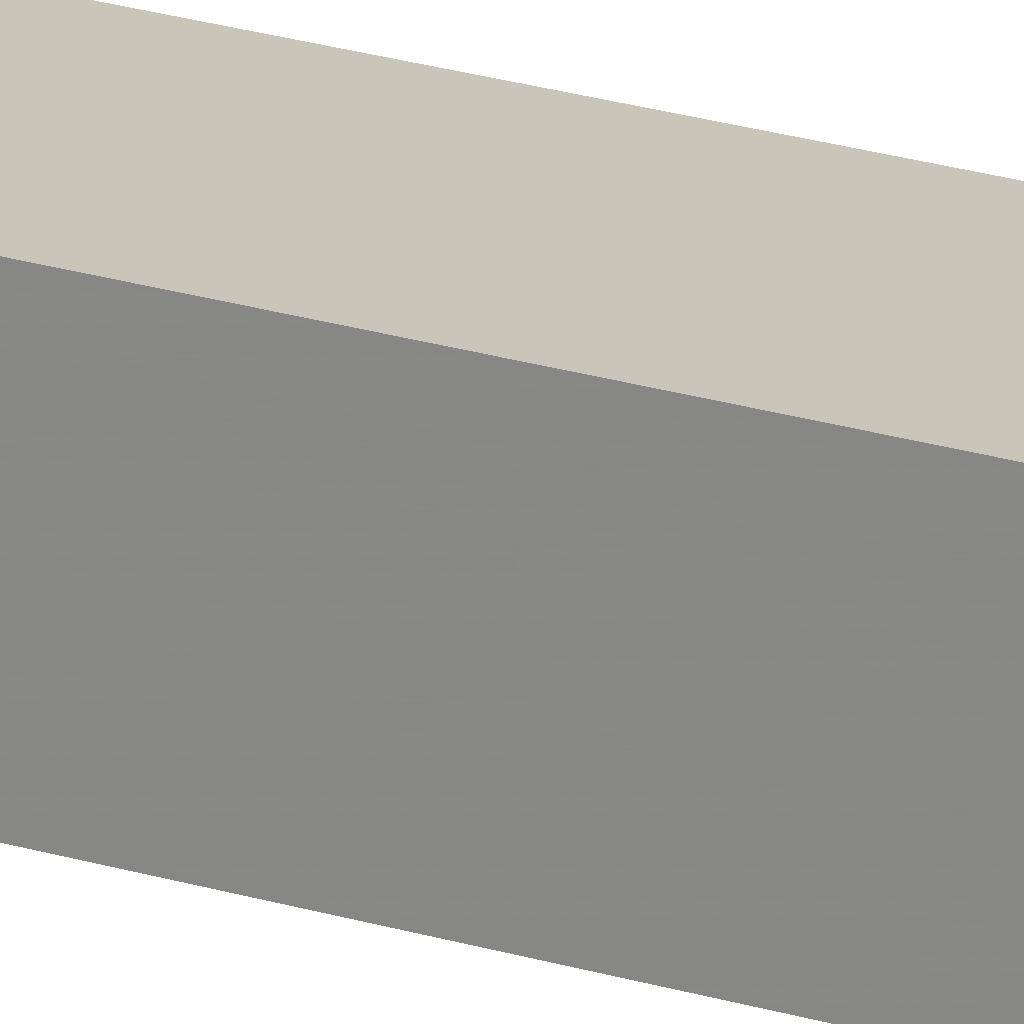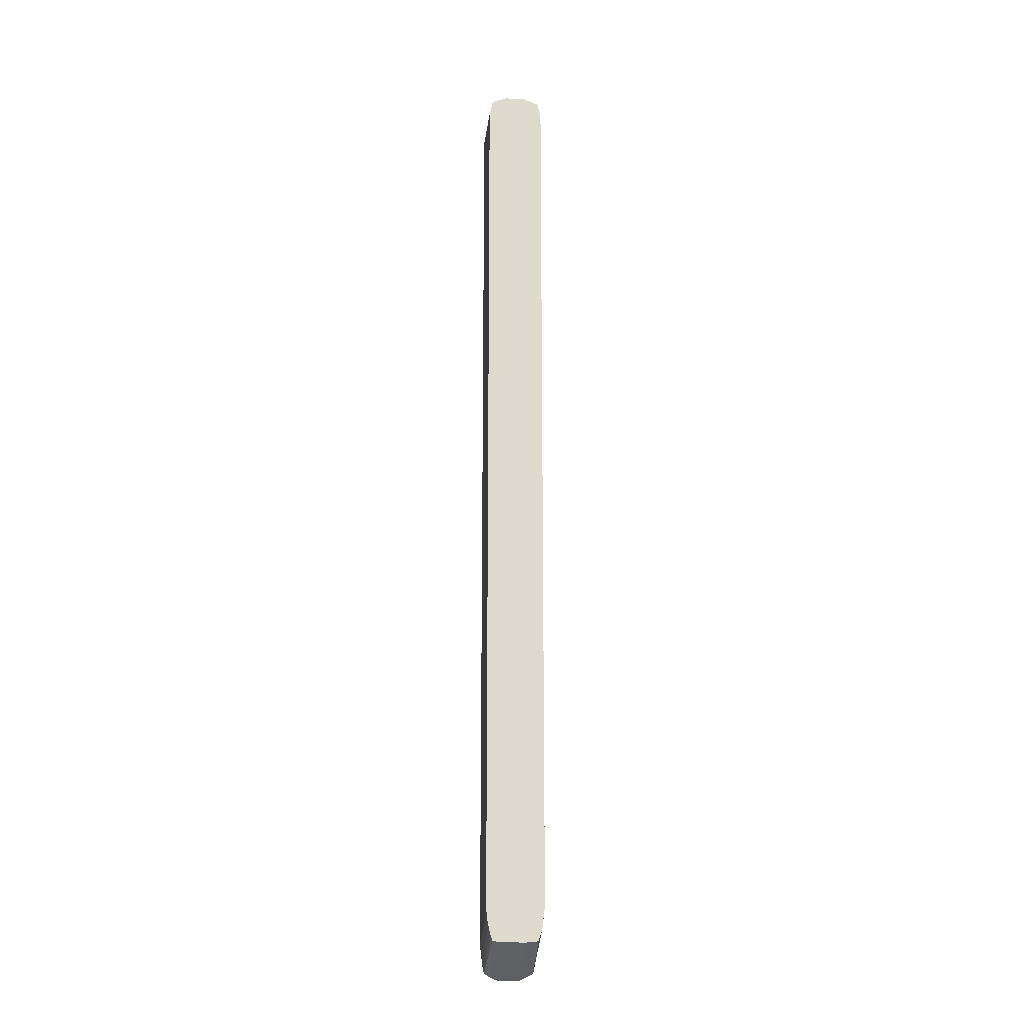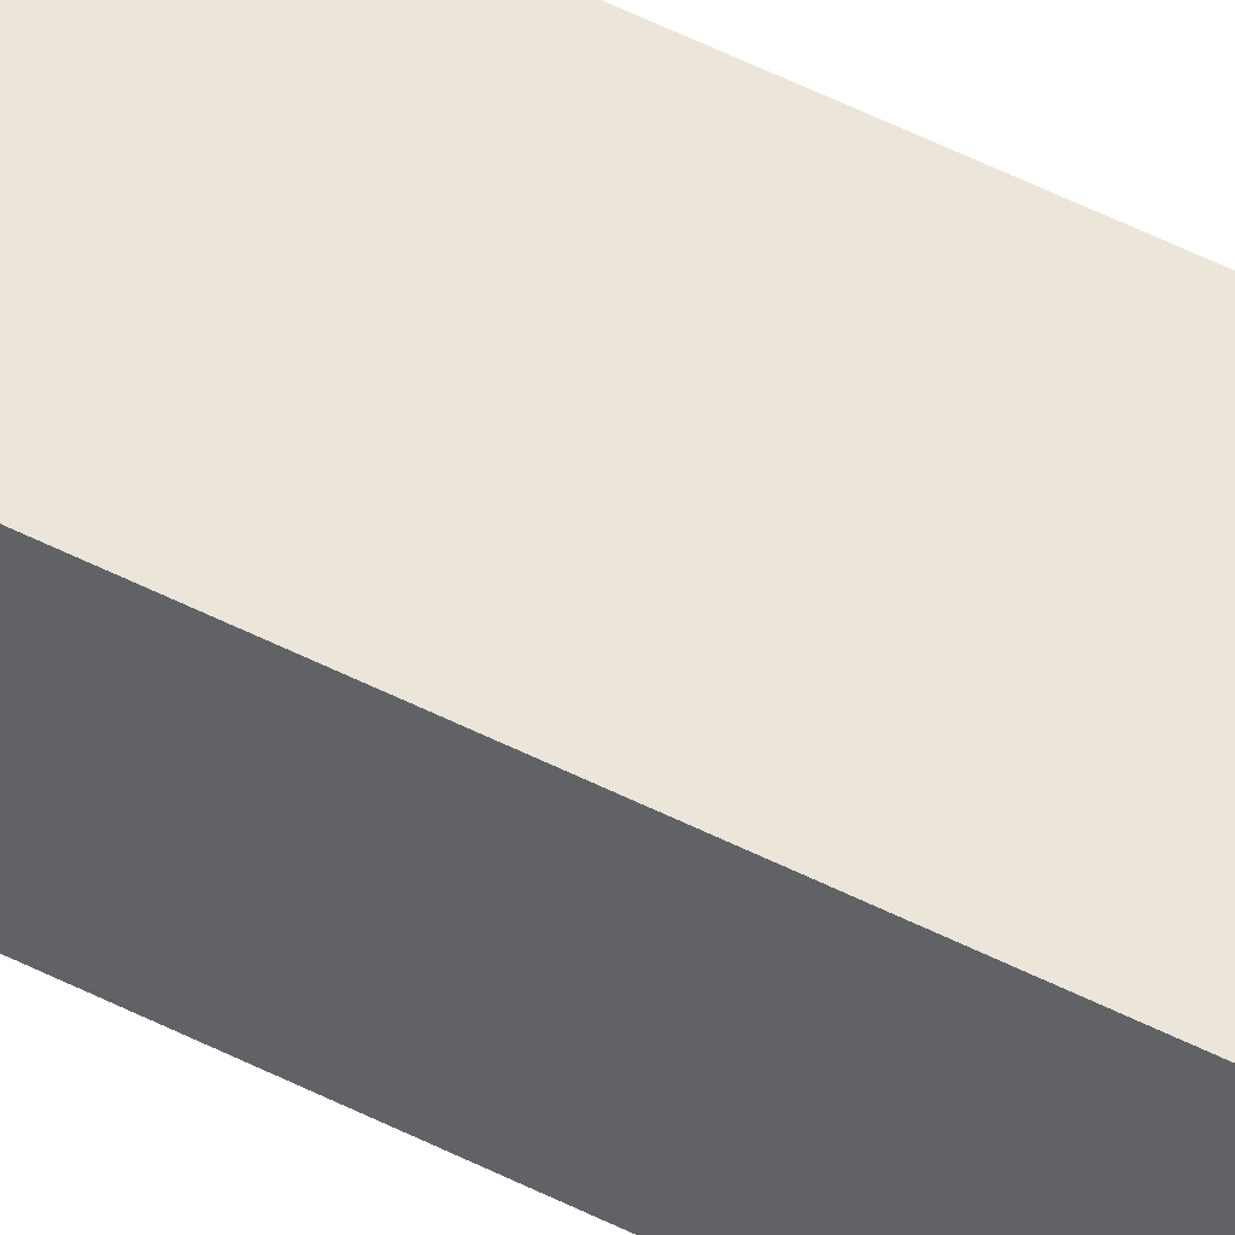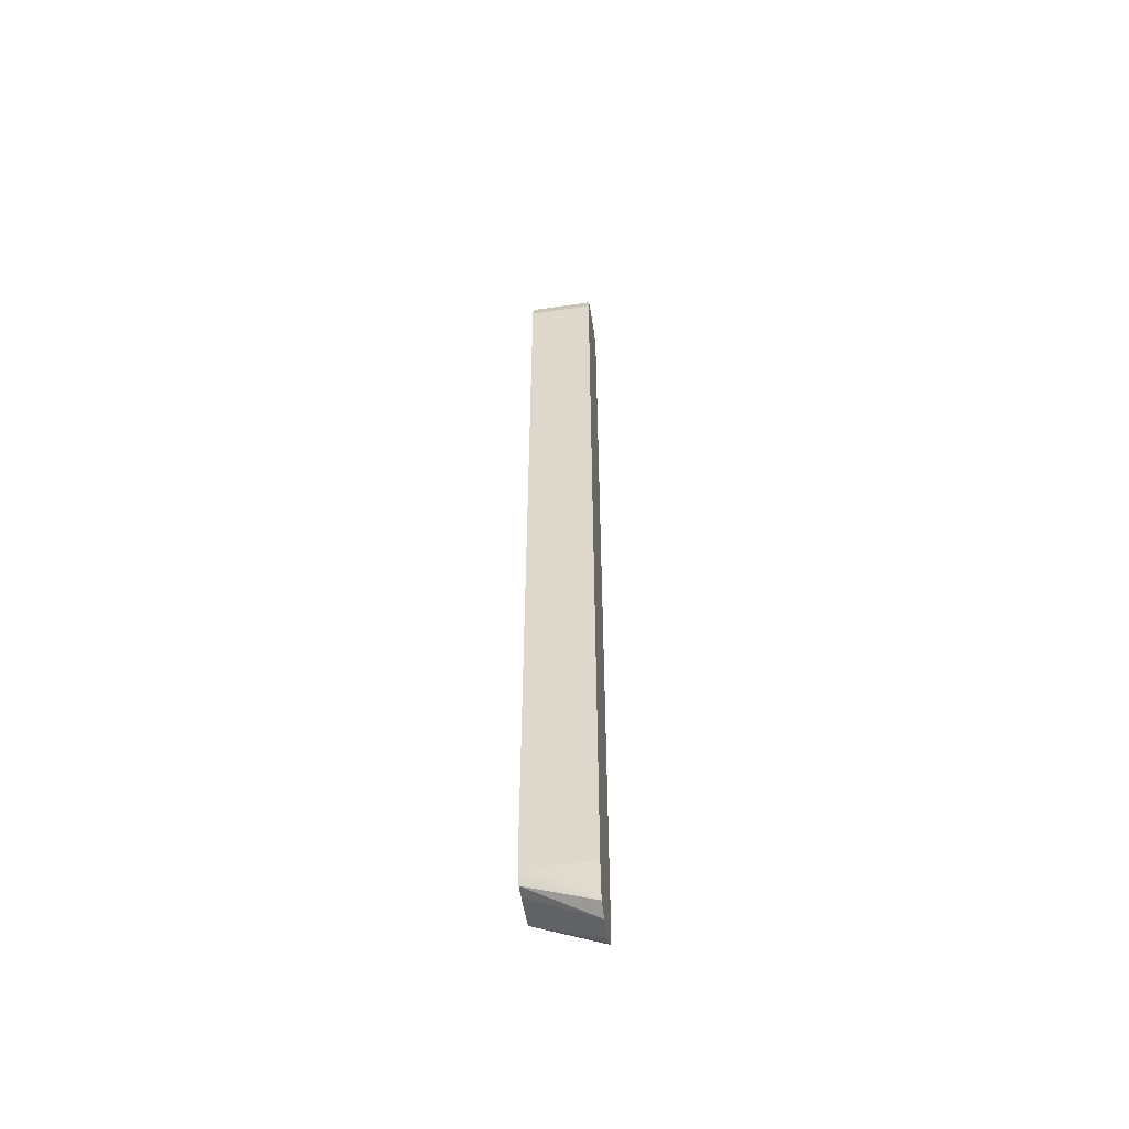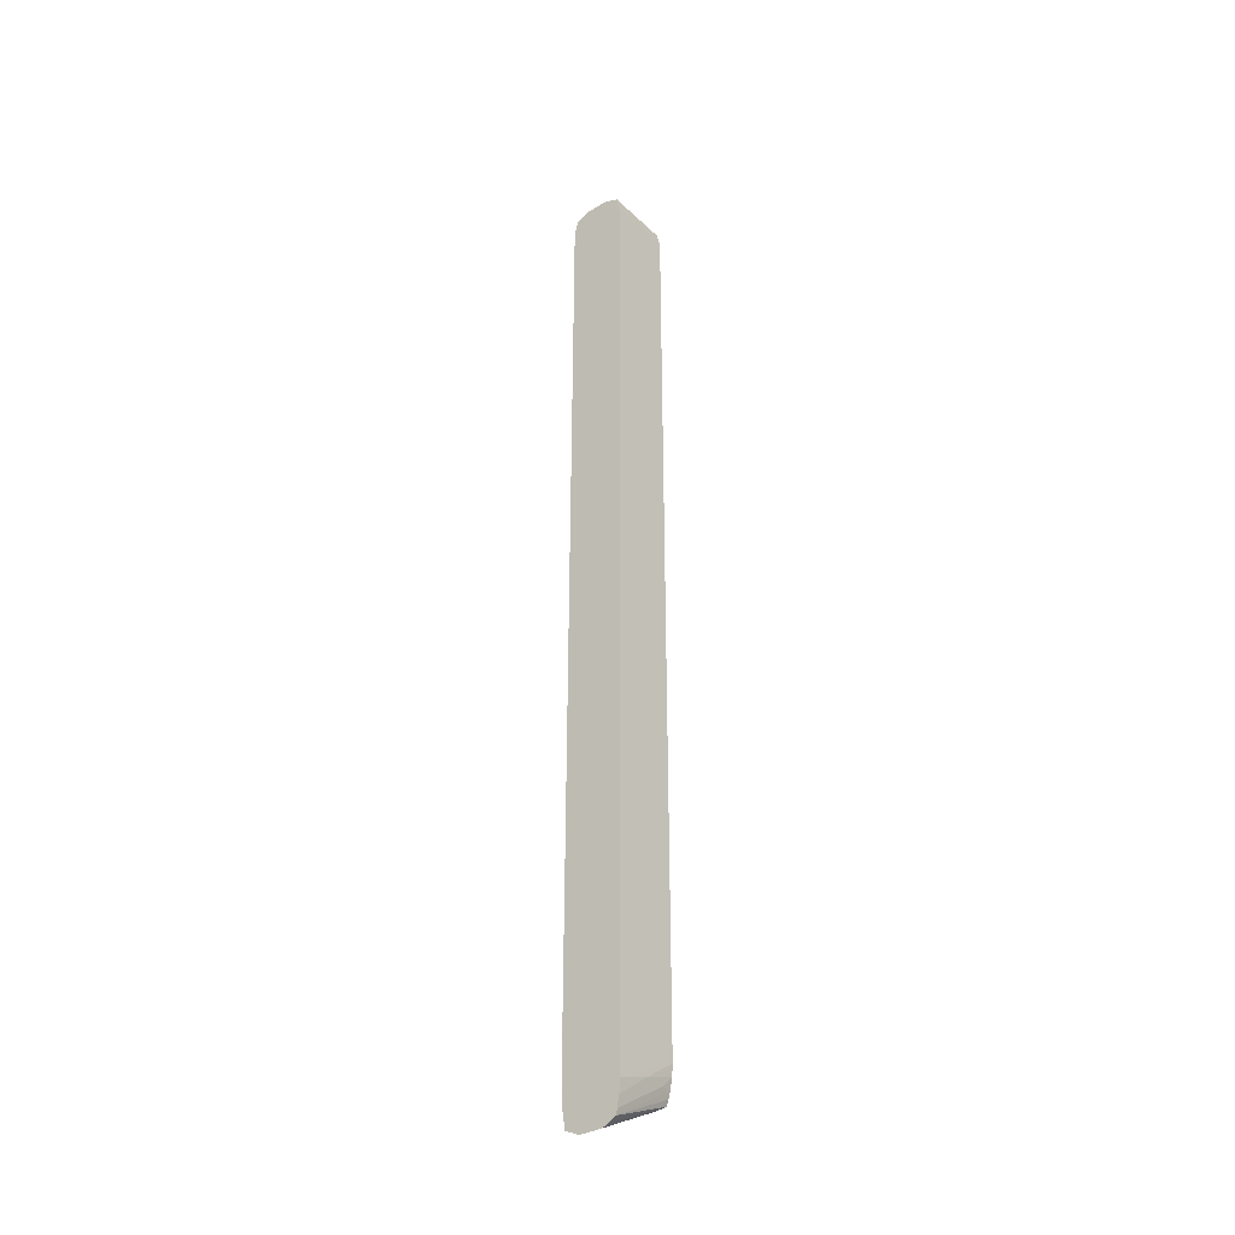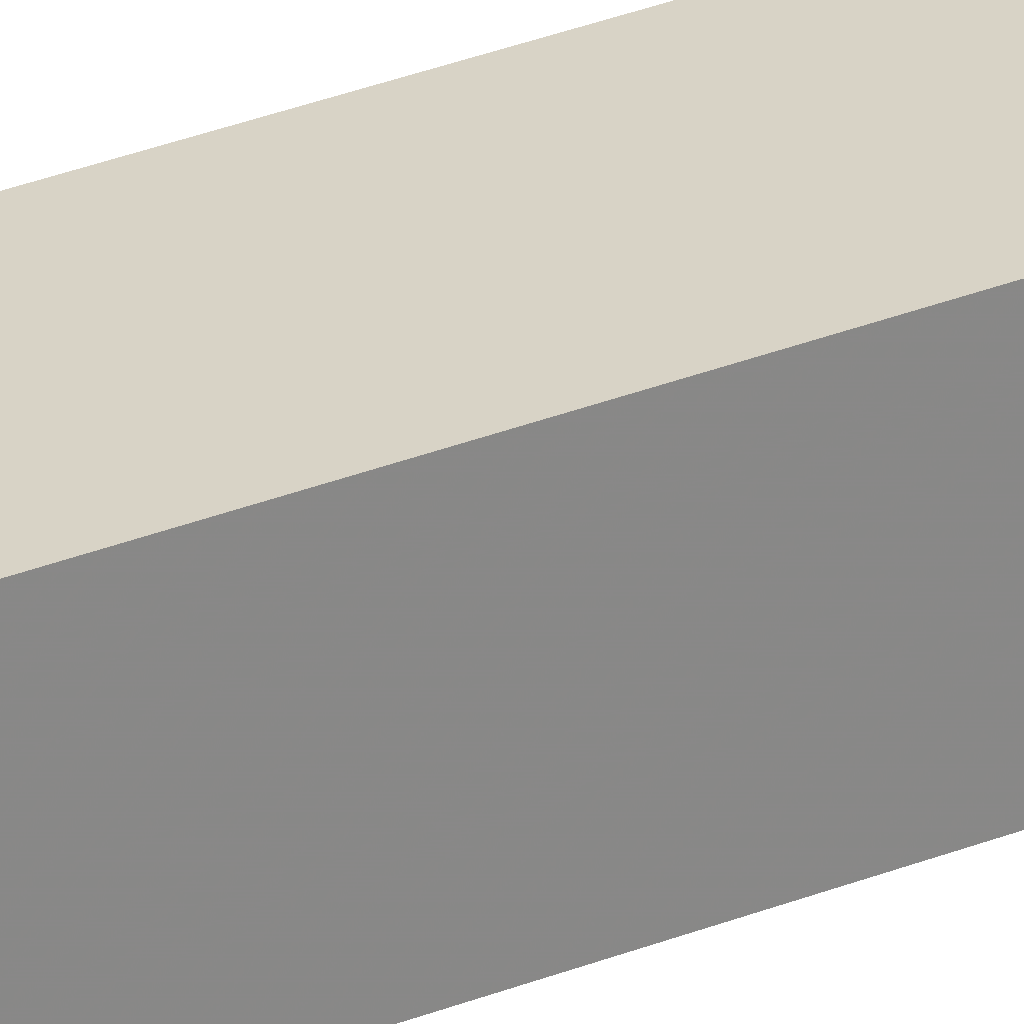
<metadata>
{"format":"obj","ext":"obj","renderer":"f3d","projection":"perspective","resolution":1024,"background":"white","views":[{"elev":20.7,"azim":-59.8,"up":"+Y"},{"elev":-18.0,"azim":-96.2,"up":"+Z"},{"elev":54.5,"azim":-61.9,"up":"+Y"},{"elev":-54.1,"azim":8.8,"up":"+Z"},{"elev":-34.4,"azim":128.8,"up":"+Z"},{"elev":28.0,"azim":-122.2,"up":"+Y"}]}
</metadata>
<code>
v -0.05914 -0.002627 0.4921
v -0.05914 -0.01237 0.4921
v -0.05914 0.003804 0.4894
v -0.08803 -0.002627 0.4921
v -0.08803 -0.01237 0.4921
v -0.05914 -0.0188 0.4894
v -0.05914 0.005363 0.4826
v -0.08803 0.003804 0.4894
v -0.08803 -0.0188 0.4894
v -0.05914 -0.01969 0.4856
v -0.08803 0.005363 0.4826
v -0.05914 0.005363 0.08292
v -0.08803 -0.01963 0.4858
v -0.08803 -0.02036 0.4826
v -0.05914 -0.02036 0.4826
v -0.08803 0.005363 0.09263
v -0.05914 0.00536 0.07867
v -0.06338 0.005363 0.08292
v -0.08803 -0.02036 0.09263
v -0.05914 -0.02036 0.08292
v -0.07313 0.005337 0.08292
v -0.08803 0.005048 0.08804
v -0.05914 0.00471 0.0727
v -0.08803 -0.01907 0.08283
v -0.08287 -0.0197 0.08292
v -0.07313 -0.02034 0.08292
v -0.06338 -0.02036 0.08292
v -0.05914 -0.01971 0.0727
v -0.08287 0.004695 0.08292
v -0.05914 0.004038 0.06812
v -0.08803 0.004073 0.08283
v -0.08803 -0.01746 0.07783
v -0.08287 -0.01814 0.07695
v -0.05914 -0.01848 0.06572
v -0.05914 0.003479 0.06572
v -0.08803 0.003401 0.08023
v -0.08803 -0.01237 0.07728
v -0.05914 -0.01239 0.06274
v -0.06151 -0.01829 0.06665
v -0.05914 0.0008047 0.06413
v -0.06151 0.003285 0.06665
v -0.08803 0.002459 0.07783
v -0.08803 -0.002627 0.07728
v -0.05914 -0.00261 0.06274
v -0.08803 0.00221 0.07775
f 1 2 6
f 1 6 10
f 1 10 15
f 1 15 20
f 1 20 28
f 1 28 34
f 1 34 38
f 1 38 44
f 1 44 40
f 1 40 35
f 1 35 30
f 1 30 23
f 1 23 17
f 1 17 12
f 1 12 7
f 1 7 3
f 1 3 8
f 1 8 4
f 1 4 5
f 1 5 2
f 2 5 9
f 2 9 6
f 3 7 11
f 3 11 8
f 4 8 11
f 4 11 16
f 4 16 22
f 4 22 31
f 4 31 36
f 4 36 42
f 4 42 45
f 4 45 43
f 4 43 37
f 4 37 32
f 4 32 24
f 4 24 19
f 4 19 14
f 4 14 13
f 4 13 9
f 4 9 5
f 6 9 10
f 7 12 18
f 7 18 16
f 7 16 11
f 9 13 10
f 10 13 14
f 10 14 15
f 12 17 18
f 14 19 27
f 14 27 20
f 14 20 15
f 16 18 17
f 16 17 21
f 16 21 22
f 17 23 21
f 19 24 25
f 19 25 26
f 19 26 27
f 20 27 28
f 21 29 22
f 21 23 30
f 21 30 29
f 22 29 31
f 24 32 33
f 24 33 34
f 24 34 25
f 25 34 28
f 25 28 26
f 26 28 27
f 29 30 31
f 30 35 31
f 31 35 36
f 32 37 38
f 32 38 39
f 32 39 34
f 32 34 33
f 34 39 38
f 35 40 41
f 35 41 42
f 35 42 36
f 37 43 44
f 37 44 38
f 40 44 42
f 40 42 41
f 42 44 45
f 43 45 44

</code>
